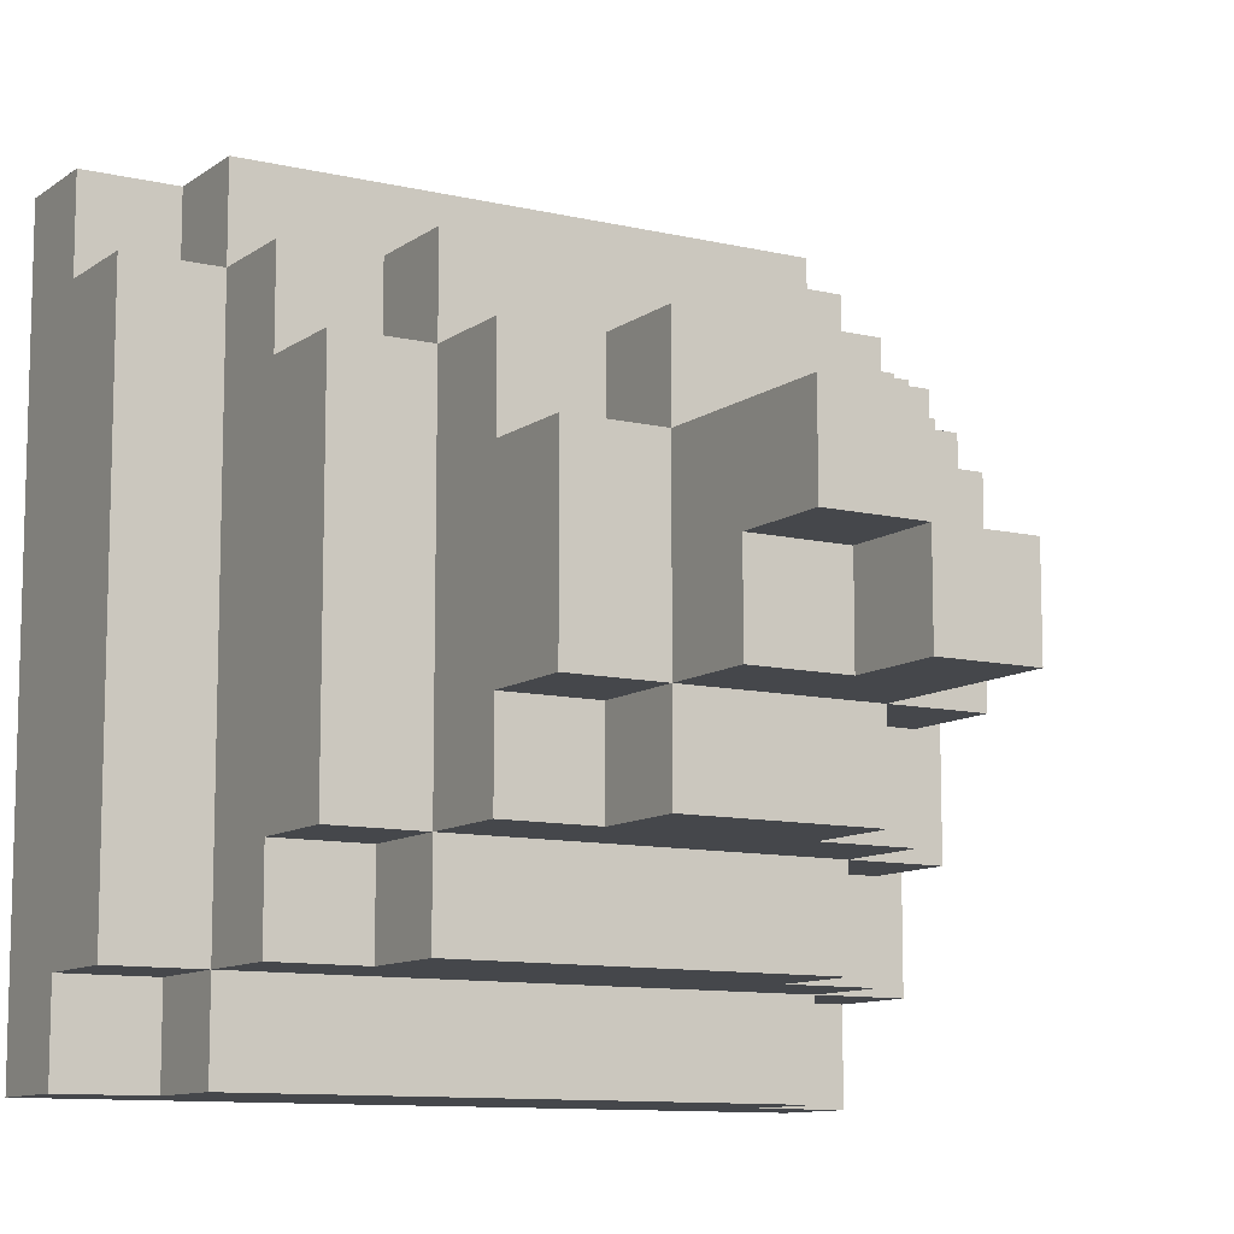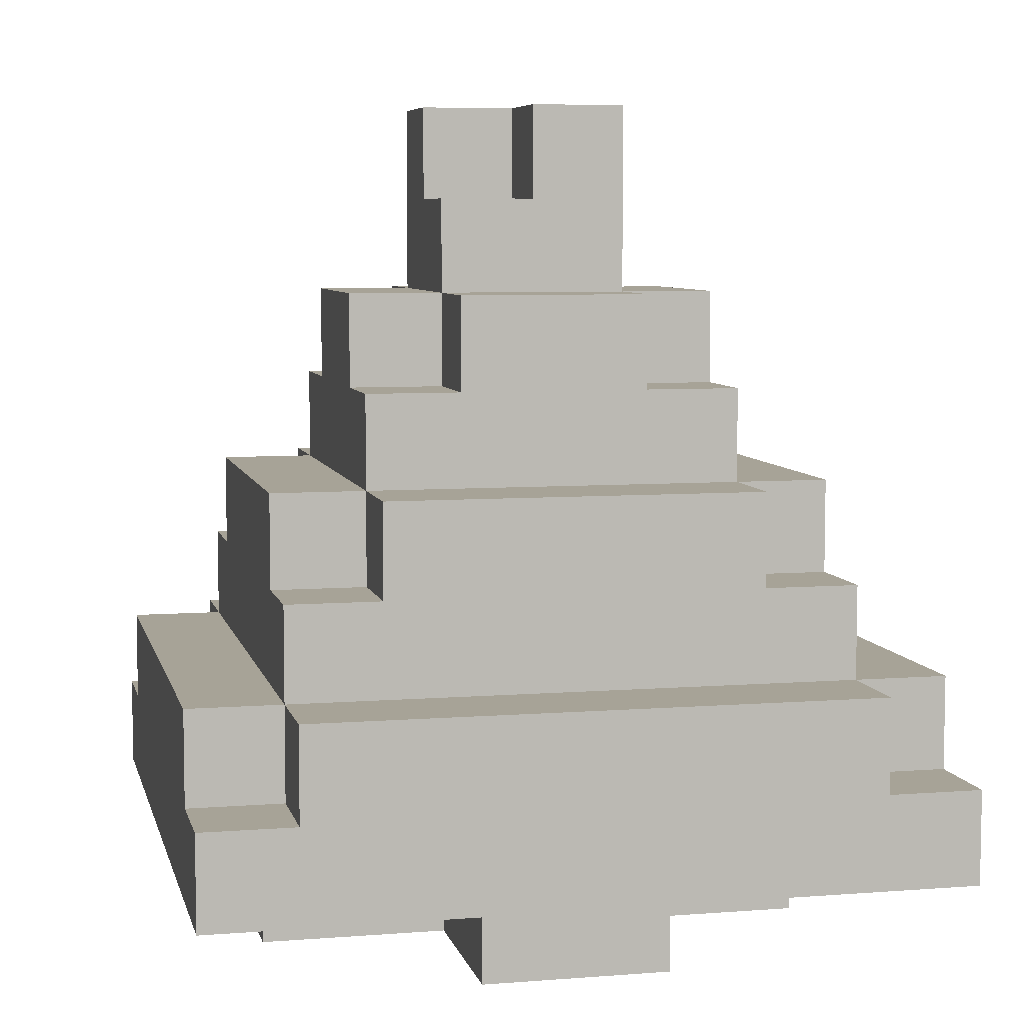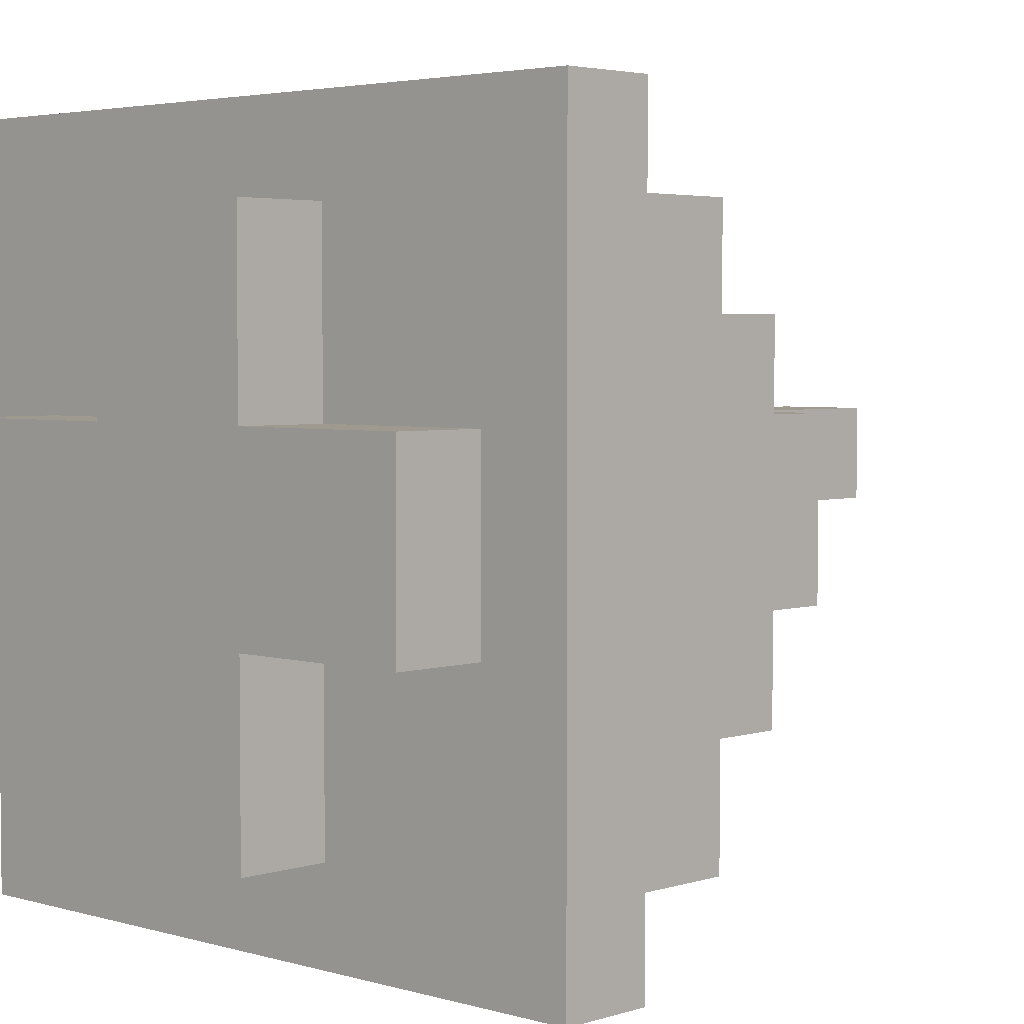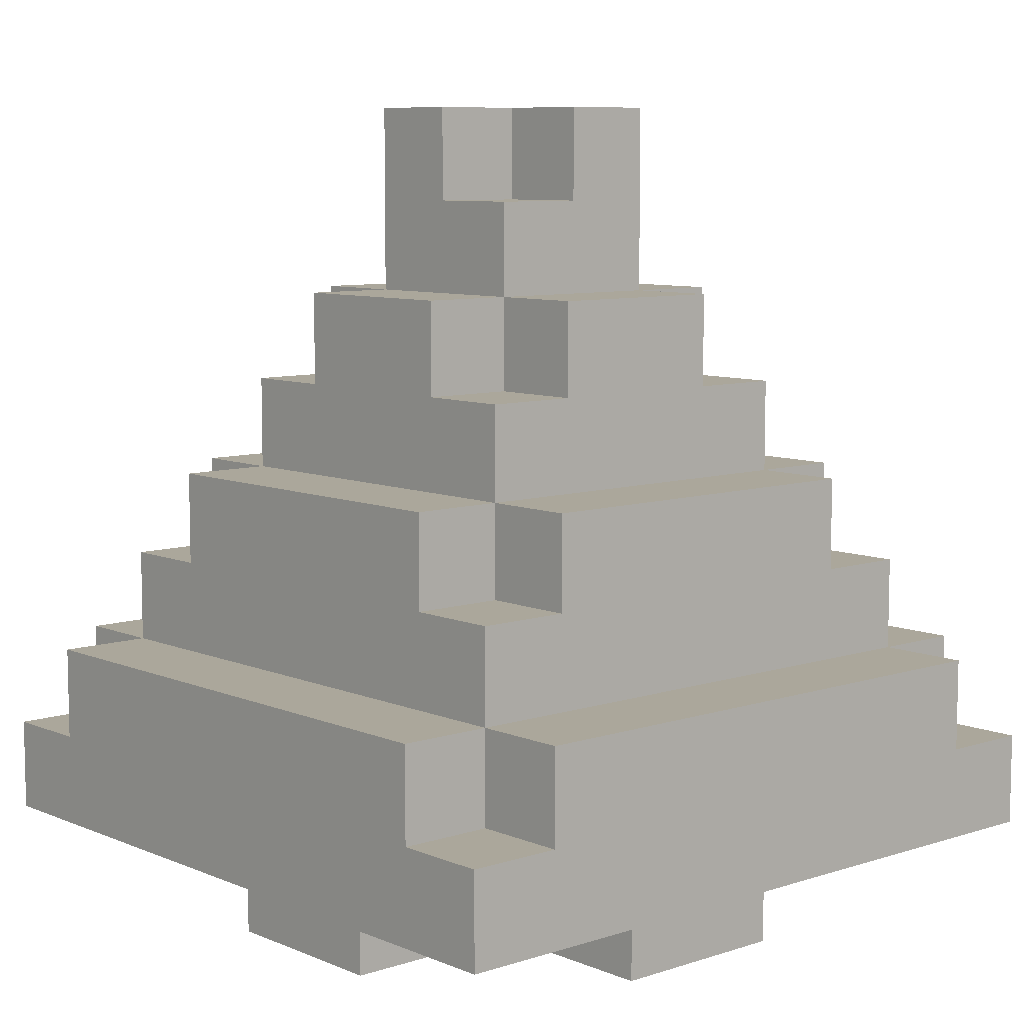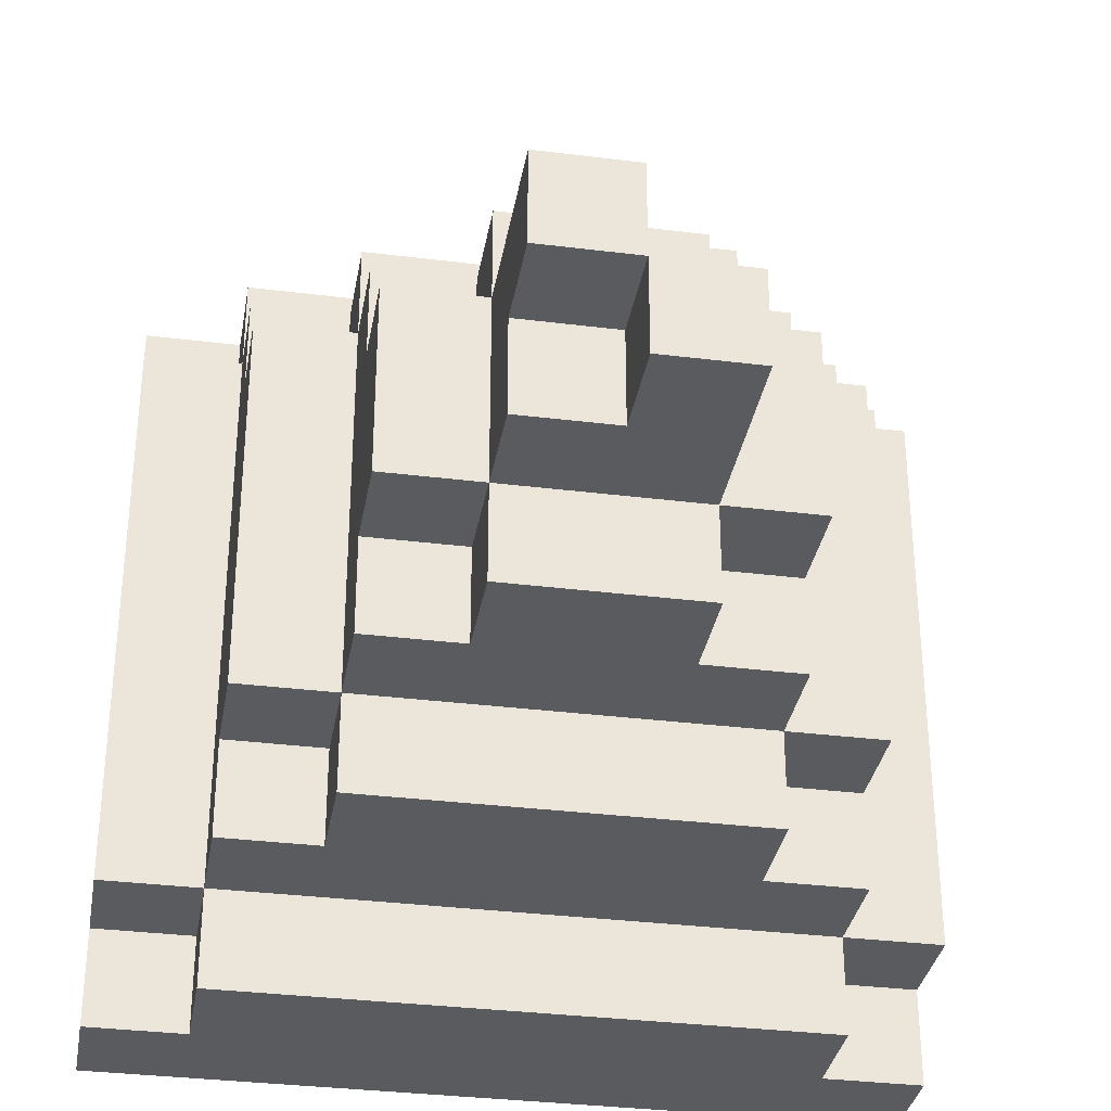
<metadata>
{"format":"obj","ext":"obj","renderer":"f3d","projection":"perspective","resolution":1024,"background":"white","views":[{"elev":-10.4,"azim":-30.8,"up":"+Y"},{"elev":6.7,"azim":167.1,"up":"+Z"},{"elev":3.6,"azim":-136.1,"up":"+Y"},{"elev":8.2,"azim":-41.5,"up":"+Z"},{"elev":-33.5,"azim":-9.7,"up":"+Y"}]}
</metadata>
<code>
o
v -0.4 0 -0.1
v -0.4 0 -0.2
v -0.4 0.1 5.96e-08
v -0.4 0.1 -0.1
v -0.4 0.7 5.96e-08
v -0.4 0.7 -0.1
v -0.4 0.8 -0.1
v -0.4 0.8 -0.2
v -0.3 0 5.96e-08
v -0.3 0 -0.1
v -0.3 0.1 0.1
v -0.3 0.1 5.96e-08
v -0.3 0.1 -0.1
v -0.3 0.2 0.2
v -0.3 0.2 0.1
v -0.3 0.2 5.96e-08
v -0.3 0.3 -0.2
v -0.3 0.3 -0.3
v -0.3 0.5 -0.2
v -0.3 0.5 -0.3
v -0.3 0.6 0.2
v -0.3 0.6 0.1
v -0.3 0.6 5.96e-08
v -0.3 0.7 0.1
v -0.3 0.7 5.96e-08
v -0.3 0.7 -0.1
v -0.3 0.8 5.96e-08
v -0.3 0.8 -0.1
v -0.2 0.1 0.2
v -0.2 0.1 0.1
v -0.2 0.2 0.3
v -0.2 0.2 0.2
v -0.2 0.2 0.1
v -0.2 0.3 0.4
v -0.2 0.3 0.3
v -0.2 0.5 0.4
v -0.2 0.5 0.3
v -0.2 0.6 0.3
v -0.2 0.6 0.2
v -0.2 0.6 0.1
v -0.2 0.7 0.2
v -0.2 0.7 0.1
v -0.1 0.1 -0.2
v -0.1 0.1 -0.3
v -0.1 0.2 0.4
v -0.1 0.2 0.3
v -0.1 0.3 0.5
v -0.1 0.3 0.4
v -0.1 0.3 0.3
v -0.1 0.3 -0.2
v -0.1 0.3 -0.3
v -0.1 0.4 0.6
v -0.1 0.4 0.5
v -0.1 0.5 0.6
v -0.1 0.5 0.5
v -0.1 0.5 0.4
v -0.1 0.5 0.3
v -0.1 0.5 -0.2
v -0.1 0.5 -0.3
v -0.1 0.6 0.4
v -0.1 0.6 0.3
v -0.1 0.7 -0.2
v -0.1 0.7 -0.3
v 0 0.3 0.6
v 0 0.3 0.5
v 0 0.4 0.6
v 0 0.4 0.5
v 0 0.4 0.6
v 0 0.4 0.5
v 0 0.5 0.6
v 0 0.5 0.5
v 0.1 0.1 -0.2
v 0.1 0.1 -0.3
v 0.1 0.2 0.4
v 0.1 0.2 0.3
v 0.1 0.3 0.6
v 0.1 0.3 0.5
v 0.1 0.3 0.4
v 0.1 0.3 0.3
v 0.1 0.3 -0.2
v 0.1 0.3 -0.3
v 0.1 0.4 0.6
v 0.1 0.4 0.5
v 0.1 0.5 0.5
v 0.1 0.5 0.4
v 0.1 0.5 0.3
v 0.1 0.5 -0.2
v 0.1 0.5 -0.3
v 0.1 0.6 0.4
v 0.1 0.6 0.3
v 0.1 0.7 -0.2
v 0.1 0.7 -0.3
v 0.2 0.1 0.2
v 0.2 0.1 0.1
v 0.2 0.2 0.3
v 0.2 0.2 0.2
v 0.2 0.2 0.1
v 0.2 0.3 0.4
v 0.2 0.3 0.3
v 0.2 0.5 0.4
v 0.2 0.5 0.3
v 0.2 0.6 0.3
v 0.2 0.6 0.2
v 0.2 0.6 0.1
v 0.2 0.7 0.2
v 0.2 0.7 0.1
v 0.3 0 5.96e-08
v 0.3 0 -0.1
v 0.3 0.1 0.1
v 0.3 0.1 5.96e-08
v 0.3 0.1 -0.1
v 0.3 0.2 0.2
v 0.3 0.2 0.1
v 0.3 0.2 5.96e-08
v 0.3 0.3 -0.2
v 0.3 0.3 -0.3
v 0.3 0.5 -0.2
v 0.3 0.5 -0.3
v 0.3 0.6 0.2
v 0.3 0.6 0.1
v 0.3 0.6 5.96e-08
v 0.3 0.7 0.1
v 0.3 0.7 5.96e-08
v 0.3 0.7 -0.1
v 0.3 0.8 5.96e-08
v 0.3 0.8 -0.1
v 0.4 0 -0.1
v 0.4 0 -0.2
v 0.4 0.1 5.96e-08
v 0.4 0.1 -0.1
v 0.4 0.7 5.96e-08
v 0.4 0.7 -0.1
v 0.4 0.8 -0.1
v 0.4 0.8 -0.2
v -0.1 0.4 0.6
v -0.1 0.5 0.6
v 0 0.3 0.6
v 0 0.4 0.6
v 0 0.5 0.6
v 0.1 0.3 0.6
v 0.1 0.4 0.6
v -0.1 0.3 0.5
v -0.1 0.4 0.5
v 0 0.3 0.5
v 0 0.4 0.5
v 0 0.5 0.5
v 0.1 0.4 0.5
v 0.1 0.5 0.5
v -0.2 0.3 0.4
v -0.2 0.5 0.4
v -0.1 0.2 0.4
v -0.1 0.3 0.4
v -0.1 0.5 0.4
v -0.1 0.6 0.4
v 0.1 0.2 0.4
v 0.1 0.3 0.4
v 0.1 0.5 0.4
v 0.1 0.6 0.4
v 0.2 0.3 0.4
v 0.2 0.5 0.4
v -0.2 0.2 0.3
v -0.2 0.3 0.3
v -0.2 0.5 0.3
v -0.2 0.6 0.3
v -0.1 0.2 0.3
v -0.1 0.3 0.3
v -0.1 0.5 0.3
v -0.1 0.6 0.3
v 0.1 0.2 0.3
v 0.1 0.3 0.3
v 0.1 0.5 0.3
v 0.1 0.6 0.3
v 0.2 0.2 0.3
v 0.2 0.3 0.3
v 0.2 0.5 0.3
v 0.2 0.6 0.3
v -0.3 0.2 0.2
v -0.3 0.6 0.2
v -0.2 0.1 0.2
v -0.2 0.2 0.2
v -0.2 0.6 0.2
v -0.2 0.7 0.2
v 0.2 0.1 0.2
v 0.2 0.2 0.2
v 0.2 0.6 0.2
v 0.2 0.7 0.2
v 0.3 0.2 0.2
v 0.3 0.6 0.2
v -0.3 0.1 0.1
v -0.3 0.2 0.1
v -0.3 0.6 0.1
v -0.3 0.7 0.1
v -0.2 0.1 0.1
v -0.2 0.2 0.1
v -0.2 0.6 0.1
v -0.2 0.7 0.1
v 0.2 0.1 0.1
v 0.2 0.2 0.1
v 0.2 0.6 0.1
v 0.2 0.7 0.1
v 0.3 0.1 0.1
v 0.3 0.2 0.1
v 0.3 0.6 0.1
v 0.3 0.7 0.1
v -0.4 0.1 5.96e-08
v -0.4 0.7 5.96e-08
v -0.3 0 5.96e-08
v -0.3 0.1 5.96e-08
v -0.3 0.2 5.96e-08
v -0.3 0.6 5.96e-08
v -0.3 0.7 5.96e-08
v -0.3 0.8 5.96e-08
v -0.2 0.1 5.96e-08
v -0.2 0.7 5.96e-08
v 0.2 0.1 5.96e-08
v 0.2 0.7 5.96e-08
v 0.3 0 5.96e-08
v 0.3 0.1 5.96e-08
v 0.3 0.2 5.96e-08
v 0.3 0.6 5.96e-08
v 0.3 0.7 5.96e-08
v 0.3 0.8 5.96e-08
v 0.4 0.1 5.96e-08
v 0.4 0.7 5.96e-08
v -0.4 0 -0.1
v -0.4 0.1 -0.1
v -0.4 0.7 -0.1
v -0.4 0.8 -0.1
v -0.3 0 -0.1
v -0.3 0.1 -0.1
v -0.3 0.7 -0.1
v -0.3 0.8 -0.1
v 0.3 0 -0.1
v 0.3 0.1 -0.1
v 0.3 0.7 -0.1
v 0.3 0.8 -0.1
v 0.4 0 -0.1
v 0.4 0.1 -0.1
v 0.4 0.7 -0.1
v 0.4 0.8 -0.1
v -0.4 0 -0.2
v -0.4 0.8 -0.2
v -0.3 0.3 -0.2
v -0.3 0.5 -0.2
v -0.1 0.1 -0.2
v -0.1 0.3 -0.2
v -0.1 0.5 -0.2
v -0.1 0.7 -0.2
v 0.1 0.1 -0.2
v 0.1 0.3 -0.2
v 0.1 0.5 -0.2
v 0.1 0.7 -0.2
v 0.3 0.3 -0.2
v 0.3 0.5 -0.2
v 0.4 0 -0.2
v 0.4 0.8 -0.2
v -0.3 0.3 -0.3
v -0.3 0.5 -0.3
v -0.1 0.1 -0.3
v -0.1 0.3 -0.3
v -0.1 0.5 -0.3
v -0.1 0.7 -0.3
v 0.1 0.1 -0.3
v 0.1 0.3 -0.3
v 0.1 0.5 -0.3
v 0.1 0.7 -0.3
v 0.3 0.3 -0.3
v 0.3 0.5 -0.3
v -0.3 0 5.96e-08
v 0.3 0 5.96e-08
v -0.4 0 -0.1
v -0.3 0 -0.1
v 0.3 0 -0.1
v 0.4 0 -0.1
v -0.4 0 -0.2
v 0.4 0 -0.2
v -0.2 0.1 0.2
v 0.2 0.1 0.2
v -0.3 0.1 0.1
v -0.2 0.1 0.1
v 0.2 0.1 0.1
v 0.3 0.1 0.1
v -0.4 0.1 5.96e-08
v -0.3 0.1 5.96e-08
v -0.2 0.1 5.96e-08
v 0.2 0.1 5.96e-08
v 0.3 0.1 5.96e-08
v 0.4 0.1 5.96e-08
v -0.4 0.1 -0.1
v -0.3 0.1 -0.1
v 0.3 0.1 -0.1
v 0.4 0.1 -0.1
v -0.1 0.1 -0.2
v 0.1 0.1 -0.2
v -0.1 0.1 -0.3
v 0.1 0.1 -0.3
v -0.1 0.2 0.4
v 0.1 0.2 0.4
v -0.2 0.2 0.3
v -0.1 0.2 0.3
v 0.1 0.2 0.3
v 0.2 0.2 0.3
v -0.3 0.2 0.2
v -0.2 0.2 0.2
v 0.2 0.2 0.2
v 0.3 0.2 0.2
v -0.3 0.2 0.1
v -0.2 0.2 0.1
v 0.2 0.2 0.1
v 0.3 0.2 0.1
v 0 0.3 0.6
v 0.1 0.3 0.6
v -0.1 0.3 0.5
v 0 0.3 0.5
v 0.1 0.3 0.5
v -0.2 0.3 0.4
v -0.1 0.3 0.4
v 0.1 0.3 0.4
v 0.2 0.3 0.4
v -0.2 0.3 0.3
v -0.1 0.3 0.3
v 0.1 0.3 0.3
v 0.2 0.3 0.3
v -0.3 0.3 -0.2
v -0.1 0.3 -0.2
v 0.1 0.3 -0.2
v 0.3 0.3 -0.2
v -0.3 0.3 -0.3
v -0.1 0.3 -0.3
v 0.1 0.3 -0.3
v 0.3 0.3 -0.3
v -0.1 0.4 0.6
v 0 0.4 0.6
v -0.1 0.4 0.5
v 0 0.4 0.5
v 0 0.4 0.6
v 0.1 0.4 0.6
v 0 0.4 0.5
v 0.1 0.4 0.5
v -0.1 0.5 0.6
v 0 0.5 0.6
v -0.1 0.5 0.5
v 0 0.5 0.5
v 0.1 0.5 0.5
v -0.2 0.5 0.4
v -0.1 0.5 0.4
v 0.1 0.5 0.4
v 0.2 0.5 0.4
v -0.2 0.5 0.3
v -0.1 0.5 0.3
v 0.1 0.5 0.3
v 0.2 0.5 0.3
v -0.3 0.5 -0.2
v -0.1 0.5 -0.2
v 0.1 0.5 -0.2
v 0.3 0.5 -0.2
v -0.3 0.5 -0.3
v -0.1 0.5 -0.3
v 0.1 0.5 -0.3
v 0.3 0.5 -0.3
v -0.1 0.6 0.4
v 0.1 0.6 0.4
v -0.2 0.6 0.3
v -0.1 0.6 0.3
v 0.1 0.6 0.3
v 0.2 0.6 0.3
v -0.3 0.6 0.2
v -0.2 0.6 0.2
v 0.2 0.6 0.2
v 0.3 0.6 0.2
v -0.3 0.6 0.1
v -0.2 0.6 0.1
v 0.2 0.6 0.1
v 0.3 0.6 0.1
v -0.2 0.7 0.2
v 0.2 0.7 0.2
v -0.3 0.7 0.1
v -0.2 0.7 0.1
v 0.2 0.7 0.1
v 0.3 0.7 0.1
v -0.4 0.7 5.96e-08
v -0.3 0.7 5.96e-08
v -0.2 0.7 5.96e-08
v 0.2 0.7 5.96e-08
v 0.3 0.7 5.96e-08
v 0.4 0.7 5.96e-08
v -0.4 0.7 -0.1
v -0.3 0.7 -0.1
v 0.3 0.7 -0.1
v 0.4 0.7 -0.1
v -0.1 0.7 -0.2
v 0.1 0.7 -0.2
v -0.1 0.7 -0.3
v 0.1 0.7 -0.3
v -0.3 0.8 5.96e-08
v 0.3 0.8 5.96e-08
v -0.4 0.8 -0.1
v -0.3 0.8 -0.1
v 0.3 0.8 -0.1
v 0.4 0.8 -0.1
v -0.4 0.8 -0.2
v 0.4 0.8 -0.2
f 4 2 1
f 5 4 3
f 6 2 4
f 6 4 5
f 7 2 6
f 8 2 7
f 12 10 9
f 13 10 12
f 15 12 11
f 16 12 15
f 19 18 17
f 20 18 19
f 21 16 15
f 21 15 14
f 22 16 21
f 23 16 22
f 24 23 22
f 25 23 24
f 27 26 25
f 28 26 27
f 32 30 29
f 33 30 32
f 35 32 31
f 36 35 34
f 37 32 35
f 37 35 36
f 38 32 37
f 39 32 38
f 41 40 39
f 42 40 41
f 48 46 45
f 49 46 48
f 50 44 43
f 51 44 50
f 53 48 47
f 54 53 52
f 55 48 53
f 55 53 54
f 56 48 55
f 60 57 56
f 61 57 60
f 62 59 58
f 63 59 62
f 66 65 64
f 67 65 66
f 68 69 70
f 70 69 71
f 74 75 78
f 78 75 79
f 72 73 80
f 80 73 81
f 76 77 82
f 77 78 83
f 82 77 83
f 83 78 84
f 84 78 85
f 85 86 89
f 89 86 90
f 87 88 91
f 91 88 92
f 93 94 96
f 96 94 97
f 95 96 99
f 98 99 100
f 99 96 101
f 100 99 101
f 101 96 102
f 102 96 103
f 103 104 105
f 105 104 106
f 107 108 110
f 110 108 111
f 109 110 113
f 113 110 114
f 115 116 117
f 117 116 118
f 113 114 119
f 112 113 119
f 119 114 120
f 120 114 121
f 120 121 122
f 122 121 123
f 123 124 125
f 125 124 126
f 127 128 130
f 129 130 131
f 130 128 132
f 131 130 132
f 132 128 133
f 133 128 134
f 138 136 135
f 139 136 138
f 140 138 137
f 141 138 140
f 144 143 142
f 145 143 144
f 147 146 145
f 148 146 147
f 152 150 149
f 153 150 152
f 155 152 151
f 156 152 155
f 157 154 153
f 158 154 157
f 159 157 156
f 160 157 159
f 165 162 161
f 166 162 165
f 167 164 163
f 168 164 167
f 173 170 169
f 174 170 173
f 175 172 171
f 176 172 175
f 180 178 177
f 181 178 180
f 183 180 179
f 184 180 183
f 185 182 181
f 186 182 185
f 187 185 184
f 188 185 187
f 193 190 189
f 194 190 193
f 195 192 191
f 196 192 195
f 201 198 197
f 202 198 201
f 203 200 199
f 204 200 203
f 208 206 205
f 209 206 208
f 210 206 209
f 211 206 210
f 213 208 207
f 214 212 211
f 215 213 207
f 216 212 214
f 217 215 207
f 218 215 217
f 221 212 216
f 222 212 221
f 223 220 219
f 223 221 220
f 223 219 218
f 224 221 223
f 229 226 225
f 230 226 229
f 231 228 227
f 232 228 231
f 237 234 233
f 238 234 237
f 239 236 235
f 240 236 239
f 241 242 243
f 243 242 244
f 241 243 245
f 245 243 246
f 244 242 247
f 247 242 248
f 241 245 249
f 248 242 252
f 249 250 253
f 251 252 254
f 249 253 255
f 253 254 255
f 241 249 255
f 254 252 256
f 255 254 256
f 252 242 256
f 257 258 260
f 260 258 261
f 259 260 263
f 261 262 263
f 260 261 263
f 263 262 264
f 264 262 265
f 265 262 266
f 264 265 267
f 267 265 268
f 272 270 269
f 273 270 272
f 275 272 271
f 275 274 273
f 275 273 272
f 276 274 275
f 280 278 277
f 281 278 280
f 284 280 279
f 285 281 280
f 285 280 284
f 286 282 281
f 286 281 285
f 287 282 286
f 289 284 283
f 290 284 289
f 291 288 287
f 292 288 291
f 295 294 293
f 296 294 295
f 300 298 297
f 301 298 300
f 304 300 299
f 304 302 301
f 304 301 300
f 305 302 304
f 307 304 303
f 308 304 307
f 309 306 305
f 310 306 309
f 314 312 311
f 315 312 314
f 317 314 313
f 317 315 314
f 318 315 317
f 320 317 316
f 321 317 320
f 322 319 318
f 323 319 322
f 328 325 324
f 329 325 328
f 330 327 326
f 331 327 330
f 334 333 332
f 335 333 334
f 336 337 338
f 338 337 339
f 340 341 342
f 342 341 343
f 342 343 346
f 343 344 346
f 346 344 347
f 345 346 349
f 349 346 350
f 347 348 351
f 351 348 352
f 353 354 357
f 357 354 358
f 355 356 359
f 359 356 360
f 361 362 364
f 364 362 365
f 363 364 368
f 365 366 368
f 364 365 368
f 368 366 369
f 367 368 371
f 371 368 372
f 369 370 373
f 373 370 374
f 375 376 378
f 378 376 379
f 377 378 382
f 378 379 383
f 382 378 383
f 379 380 384
f 383 379 384
f 384 380 385
f 381 382 387
f 387 382 388
f 385 386 389
f 389 386 390
f 391 392 393
f 393 392 394
f 395 396 398
f 398 396 399
f 397 398 401
f 399 400 401
f 398 399 401
f 401 400 402

</code>
